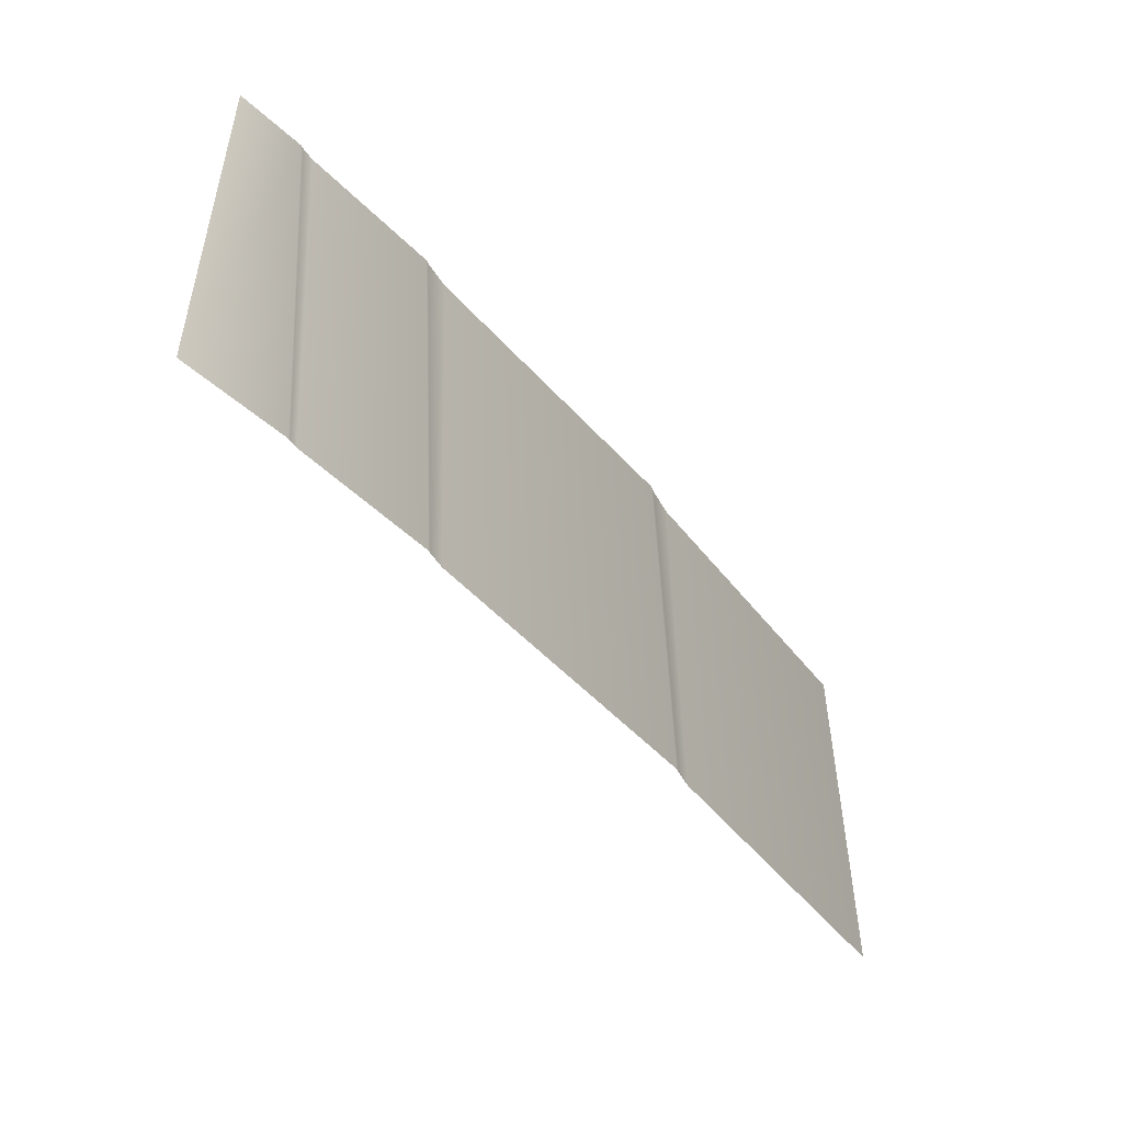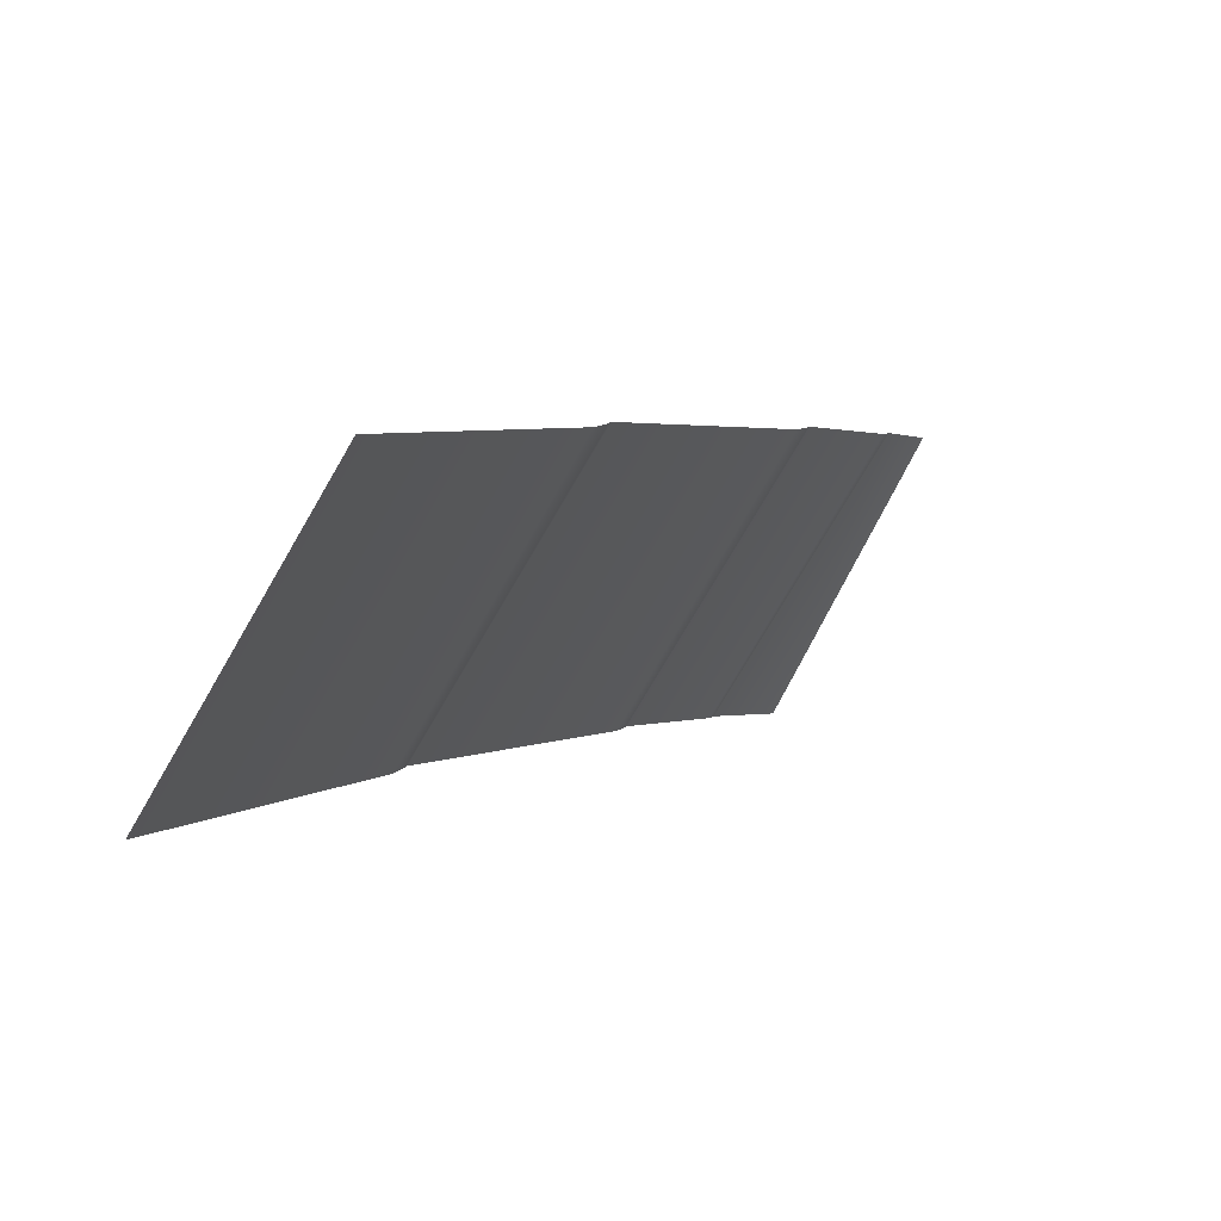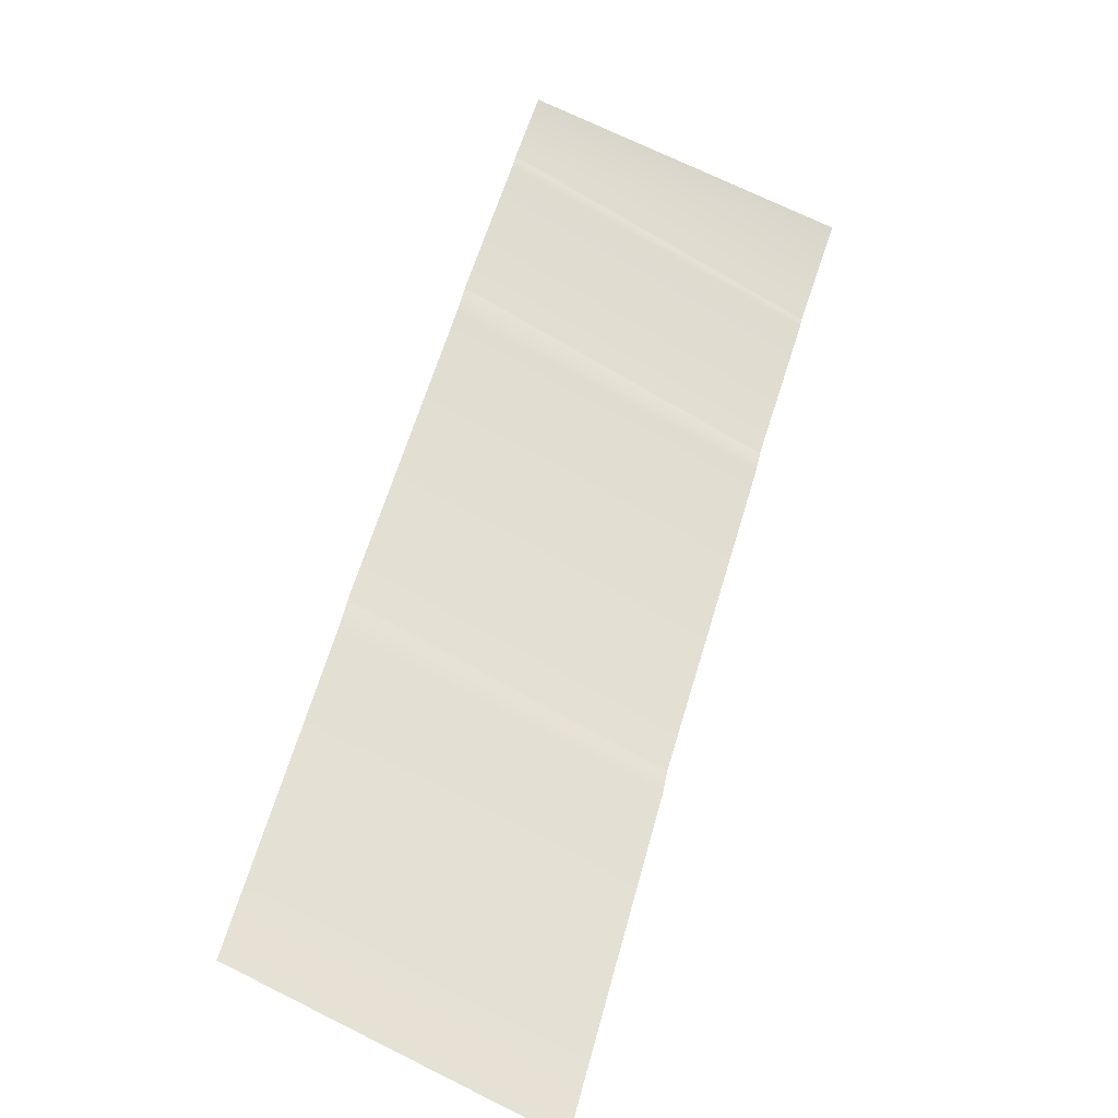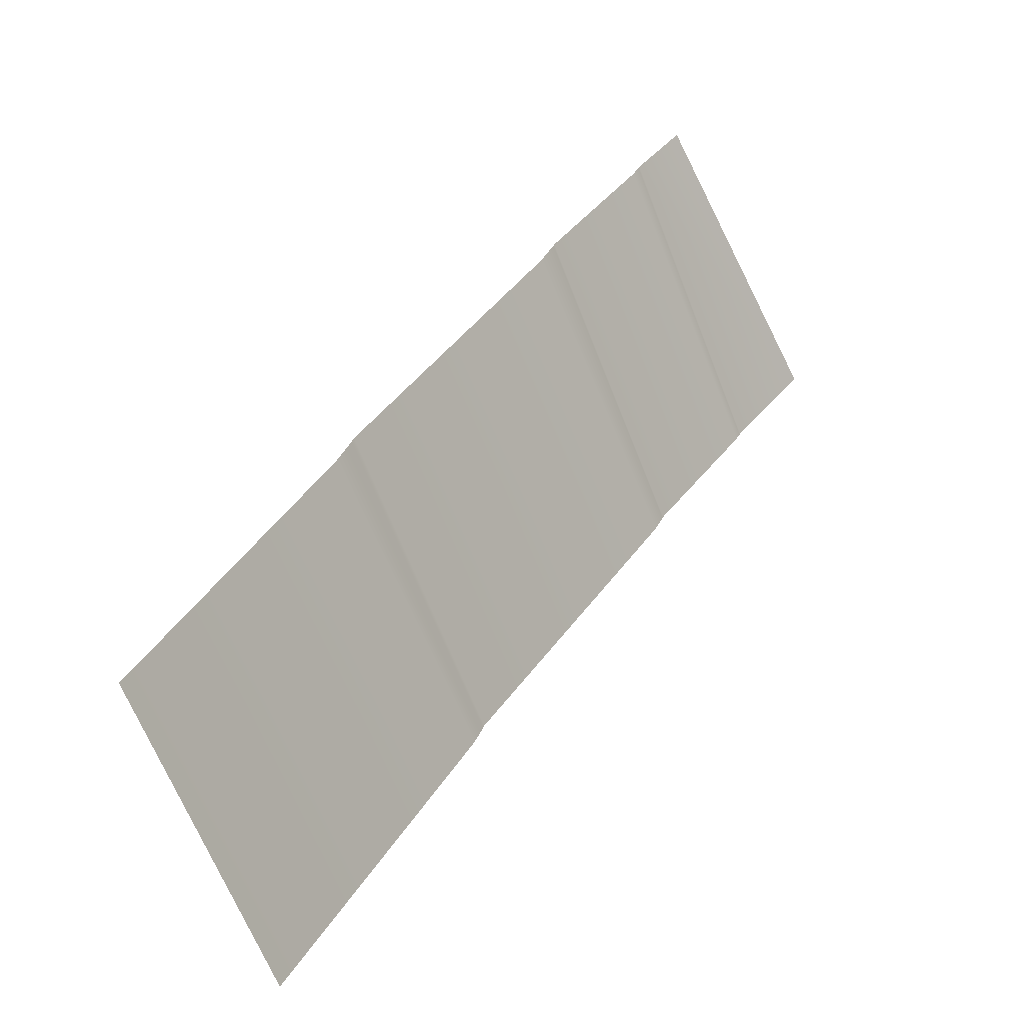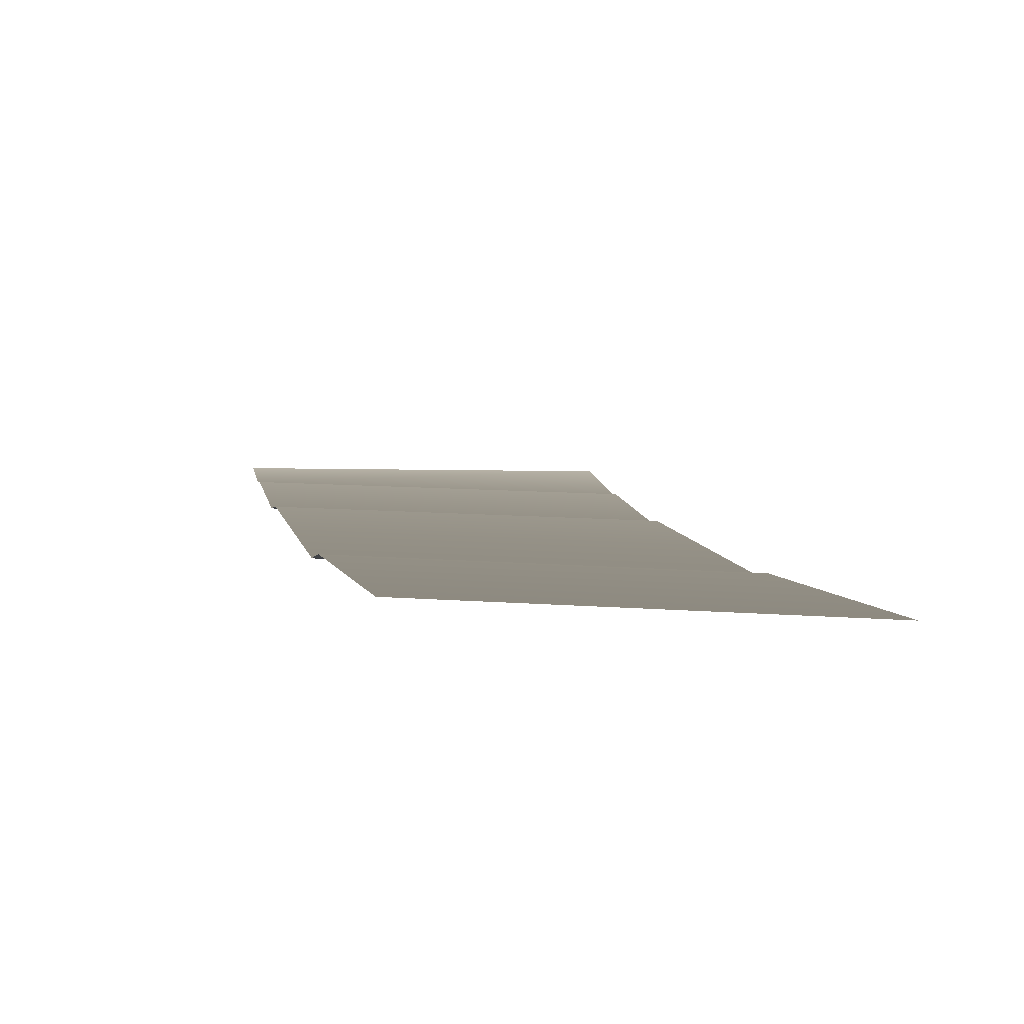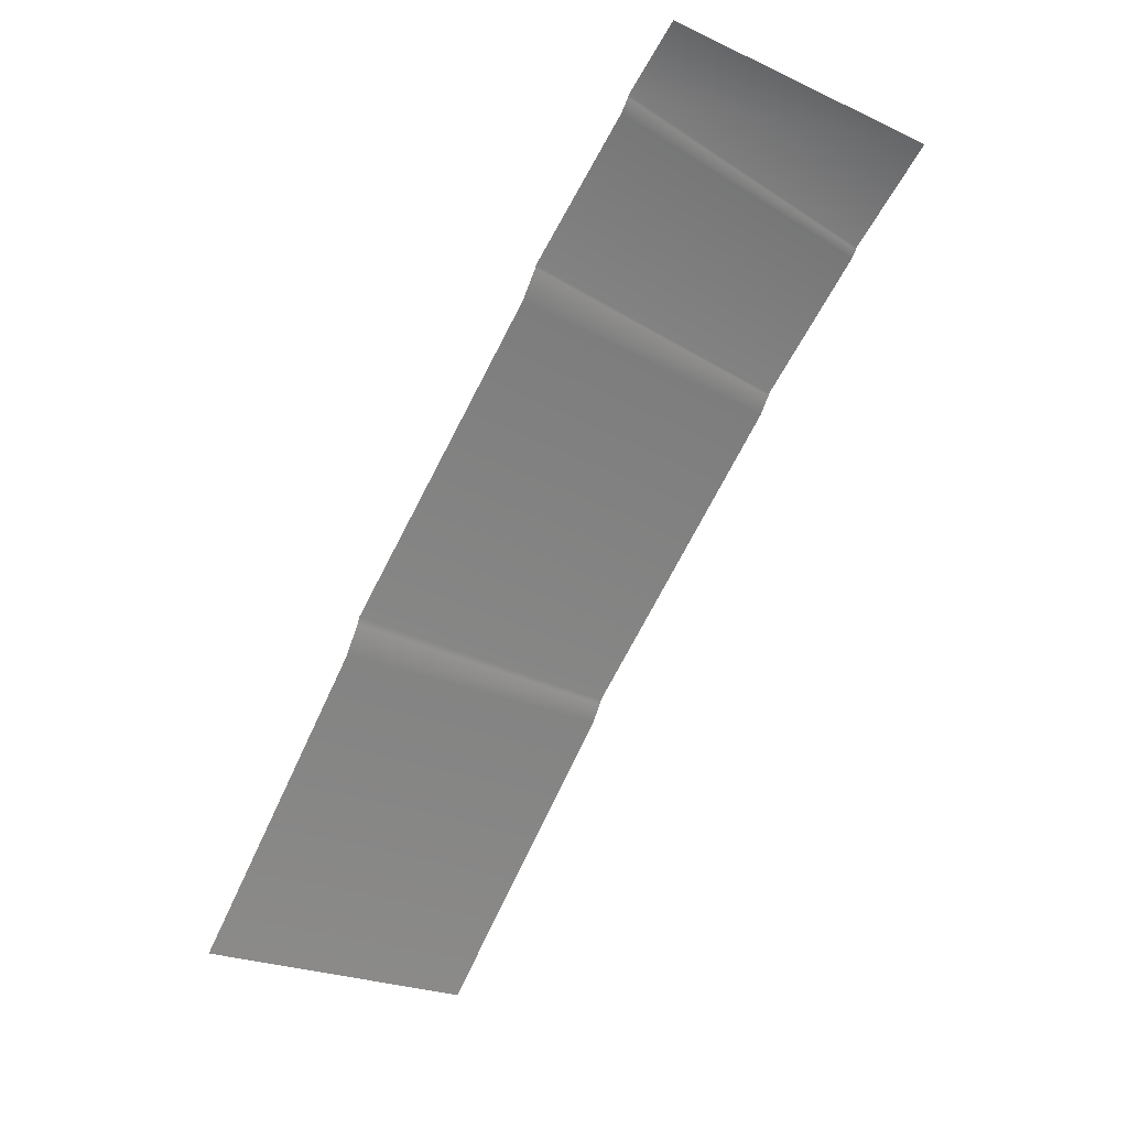
<metadata>
{"format":"obj","ext":"obj","renderer":"f3d","projection":"perspective","resolution":1024,"background":"white","views":[{"elev":43.4,"azim":87.6,"up":"+Y"},{"elev":-65.3,"azim":-120.6,"up":"+Y"},{"elev":-60.8,"azim":-27.9,"up":"+Y"},{"elev":-59.1,"azim":-67.9,"up":"+Y"},{"elev":-31.5,"azim":-12.8,"up":"+Z"},{"elev":-9.2,"azim":-48.3,"up":"+Y"}]}
</metadata>
<code>
o #ID3170
v 0.437 0.2458 -0.4373
v 0.4401 0.2461 -0.4366
v 0.4401 0.2453 -0.4373
v 0.437 0.2463 -0.4368
v 0.437 0.2463 -0.4368
v 0.437 0.2458 -0.4373
v 0.4401 0.2461 -0.4366
v 0.4401 0.2453 -0.4373
v 0.437 0.2458 -0.4373
v 0.4401 0.2453 -0.4373
v 0.437 0.2458 -0.4373
v 0.4401 0.2453 -0.4373
v 0.437 0.2457 -0.4374
v 0.4401 0.2452 -0.4374
v 0.437 0.2457 -0.4374
v 0.4401 0.2452 -0.4374
v 0.437 0.2446 -0.4383
v 0.4401 0.2441 -0.4383
v 0.437 0.2446 -0.4383
v 0.4401 0.2441 -0.4383
v 0.437 0.2446 -0.4383
v 0.4401 0.2441 -0.4383
v 0.437 0.2446 -0.4383
v 0.4401 0.2441 -0.4383
v 0.437 0.2443 -0.4384
v 0.4401 0.2439 -0.4384
v 0.437 0.2443 -0.4384
v 0.4401 0.2439 -0.4384
v 0.437 0.242 -0.4403
v 0.4401 0.2415 -0.4403
v 0.437 0.242 -0.4403
v 0.4401 0.2415 -0.4403
v 0.437 0.2419 -0.4403
v 0.4401 0.2414 -0.4403
v 0.437 0.2419 -0.4403
v 0.4401 0.2414 -0.4403
v 0.437 0.2416 -0.4404
v 0.4401 0.2413 -0.4404
v 0.437 0.2416 -0.4404
v 0.4401 0.2413 -0.4404
v 0.437 0.2391 -0.4422
v 0.4401 0.2387 -0.4422
v 0.437 0.2391 -0.4422
v 0.4401 0.2387 -0.4422
f 1 2 3
f 2 1 4
f 9 3 10
f 3 9 1
f 13 10 14
f 10 13 9
f 17 14 18
f 14 17 13
f 21 18 22
f 18 21 17
f 25 22 26
f 22 25 21
f 29 26 30
f 26 29 25
f 33 30 34
f 30 33 29
f 37 34 38
f 34 37 33
f 41 38 42
f 38 41 37
f 5 6 7
f 8 7 6
f 6 11 8
f 12 8 11
f 11 15 12
f 16 12 15
f 15 19 16
f 20 16 19
f 19 23 20
f 24 20 23
f 23 27 24
f 28 24 27
f 27 31 28
f 32 28 31
f 31 35 32
f 36 32 35
f 35 39 36
f 40 36 39
f 39 43 40
f 44 40 43

</code>
